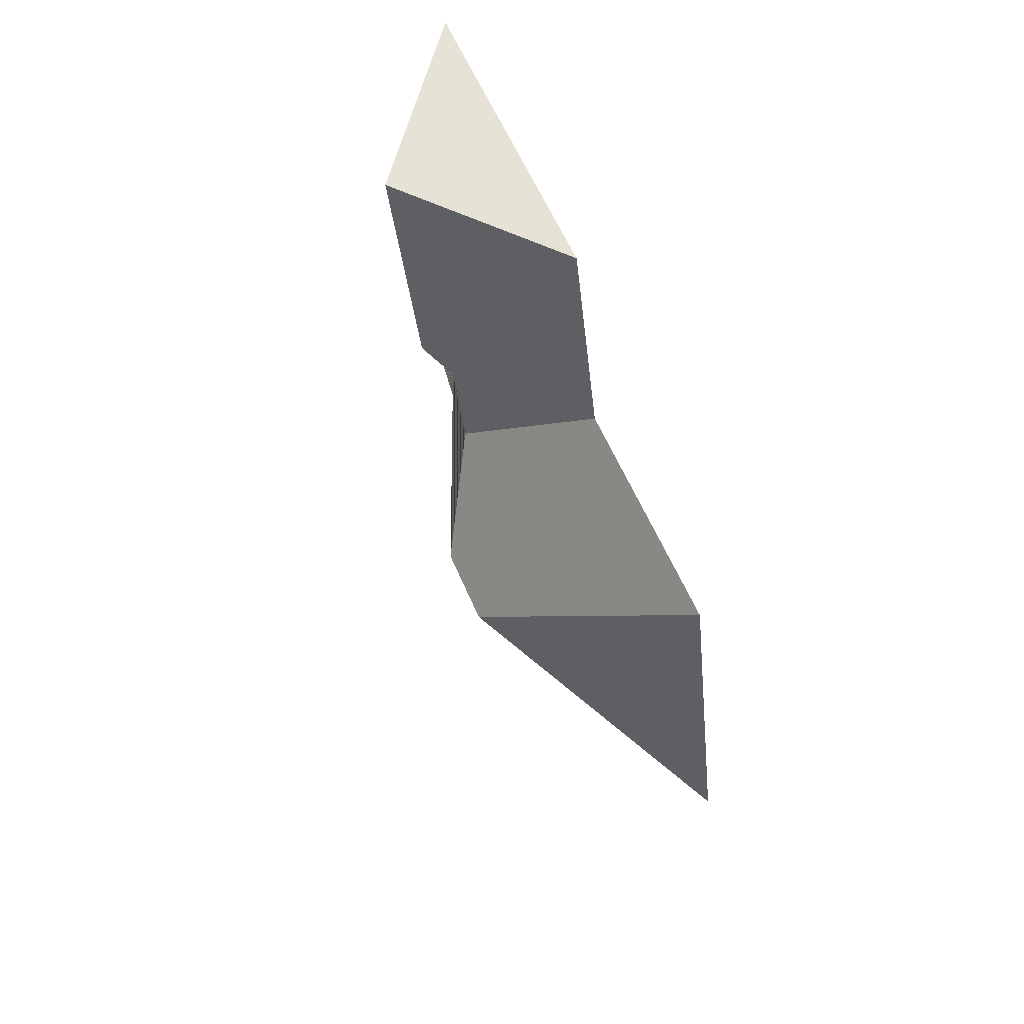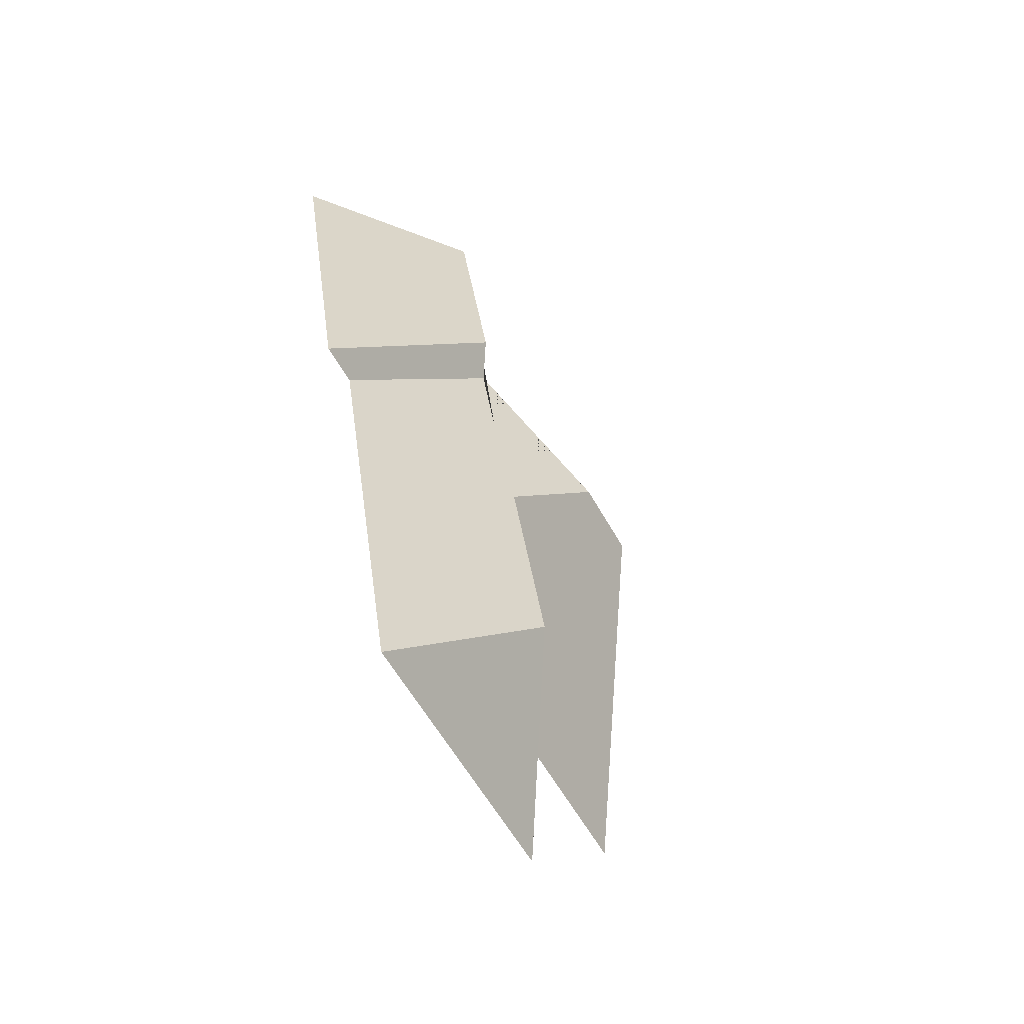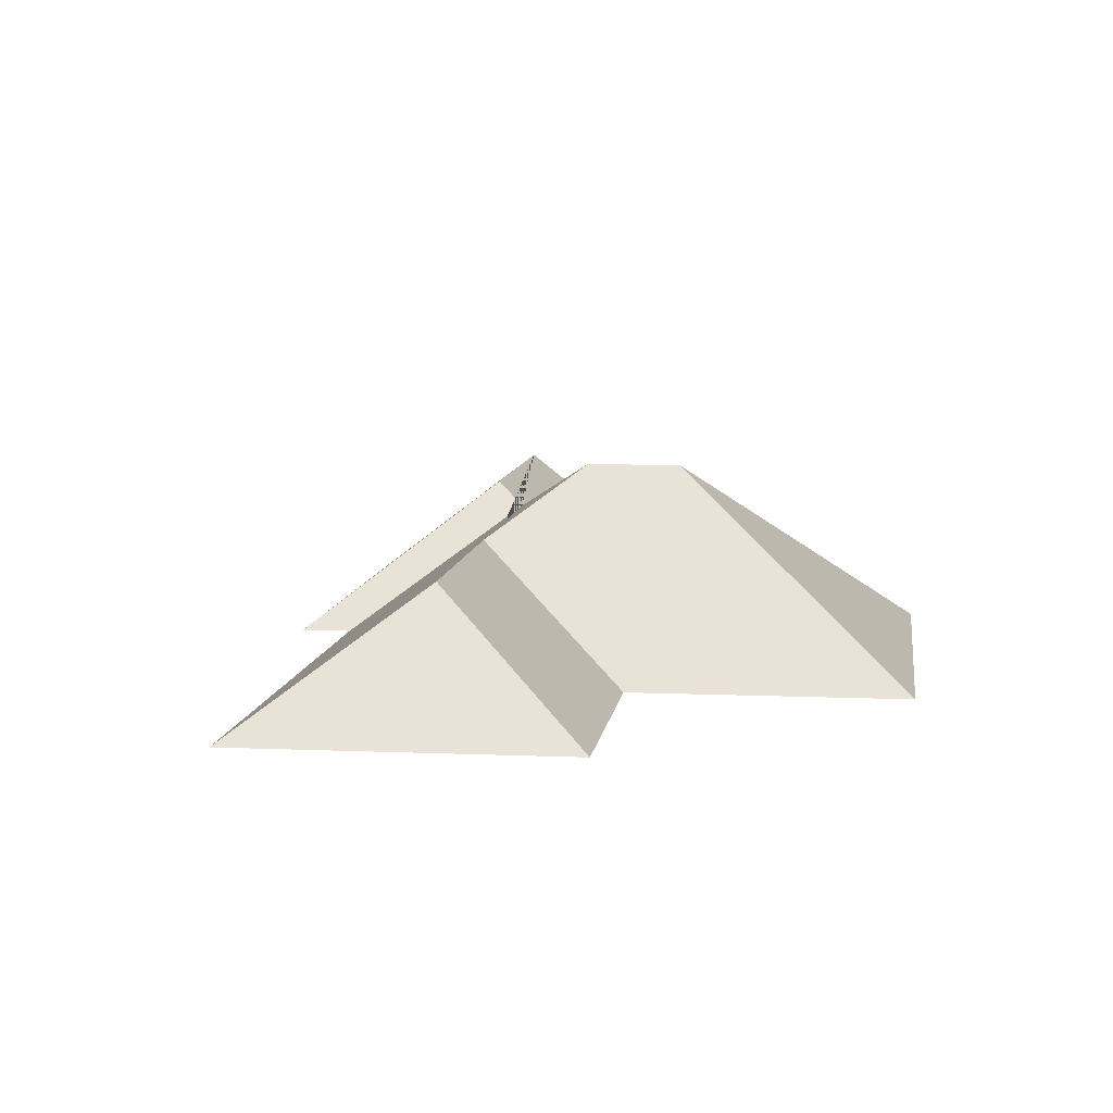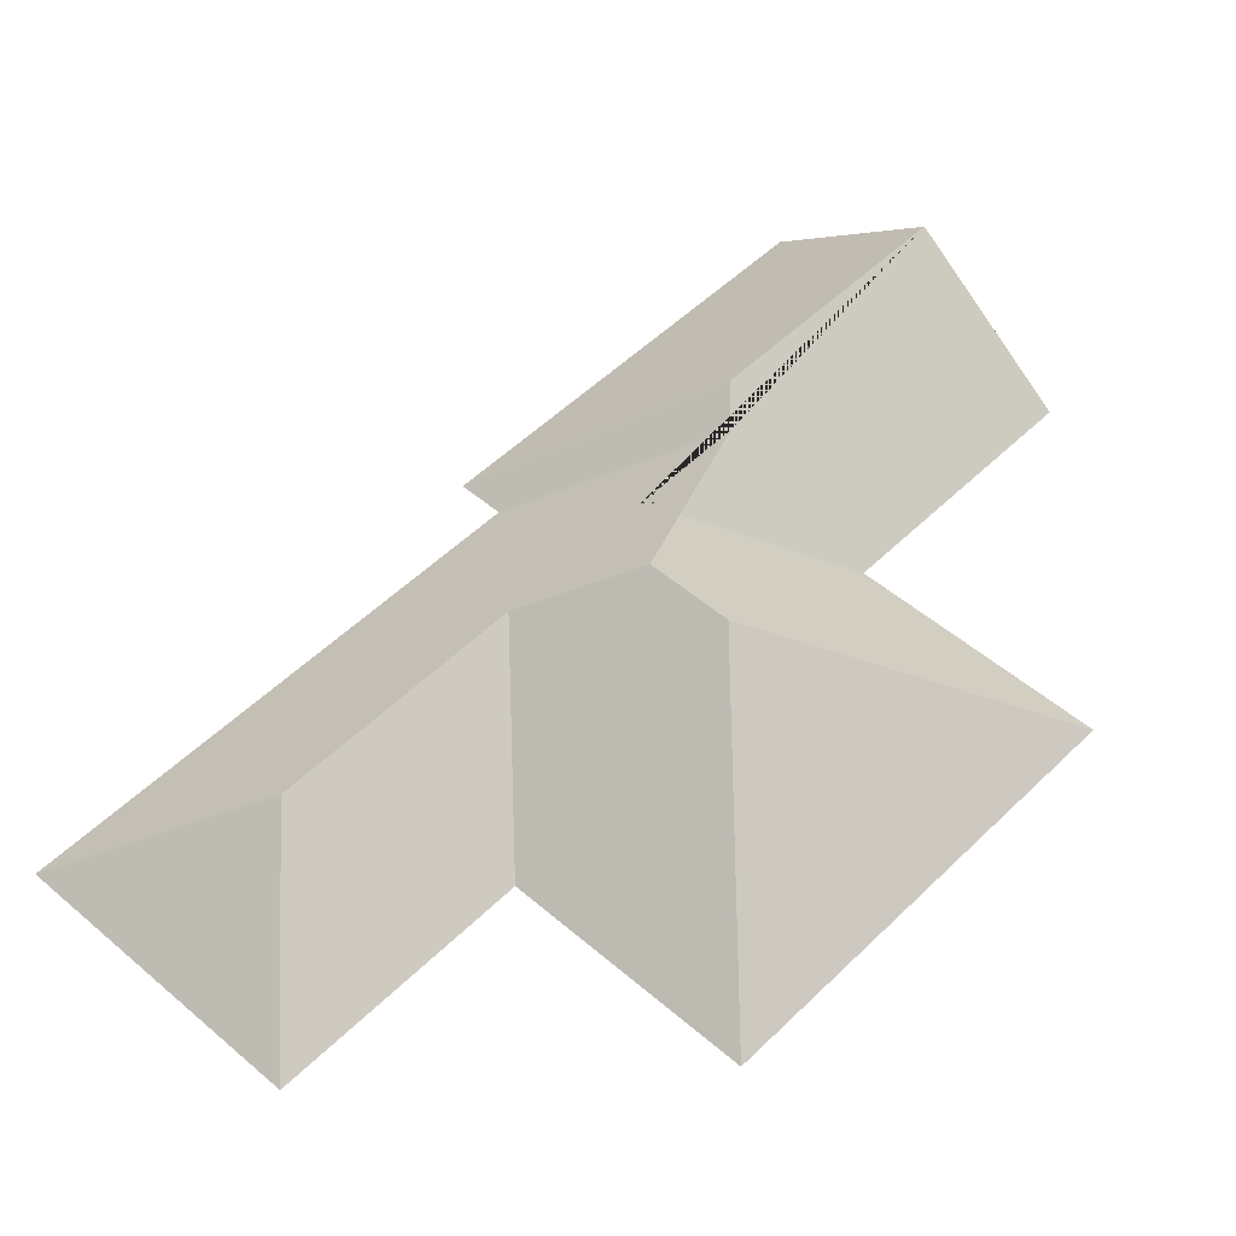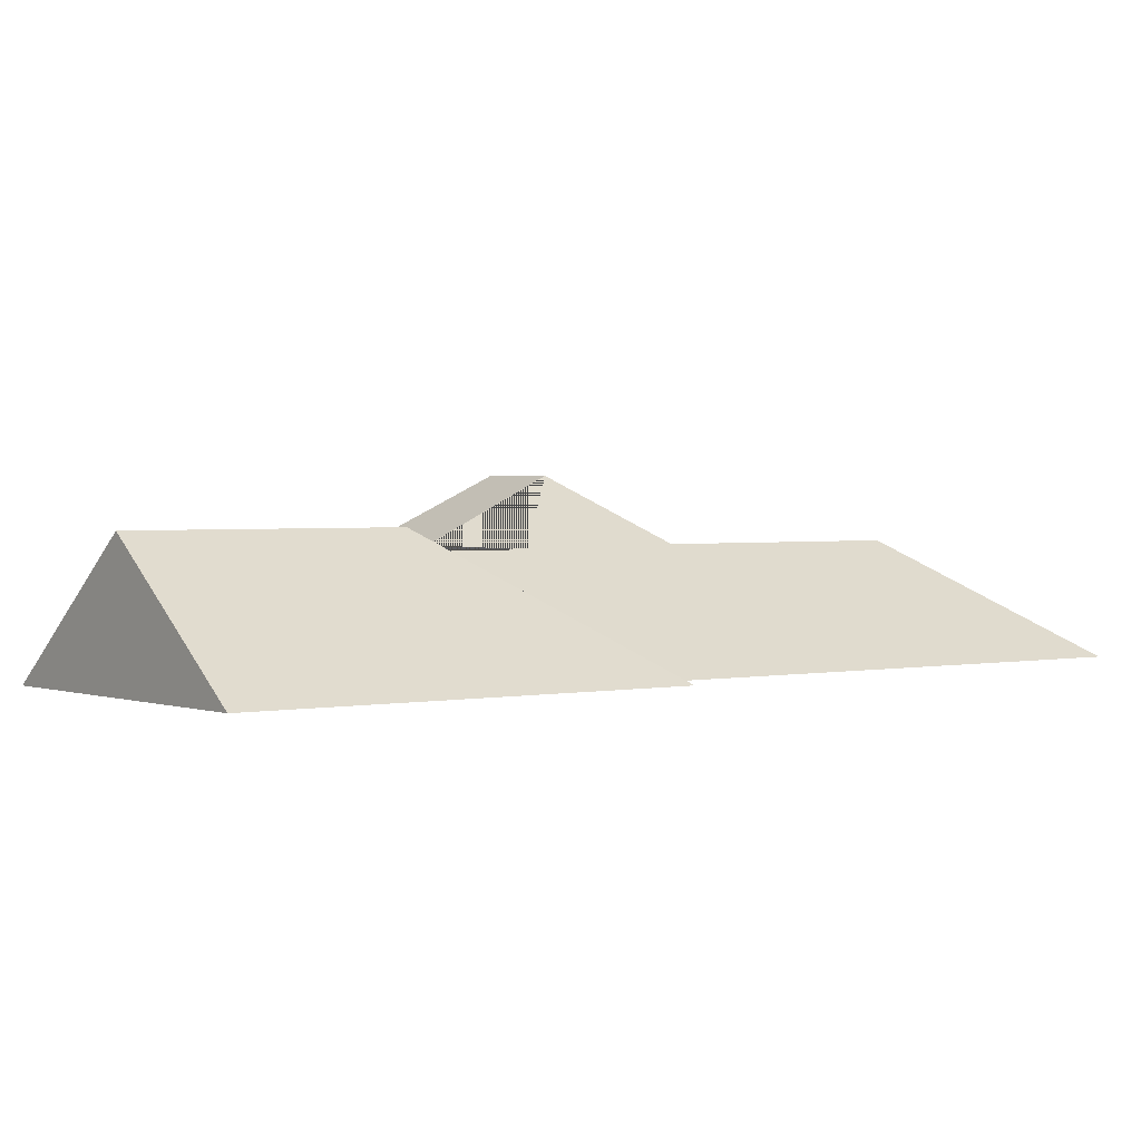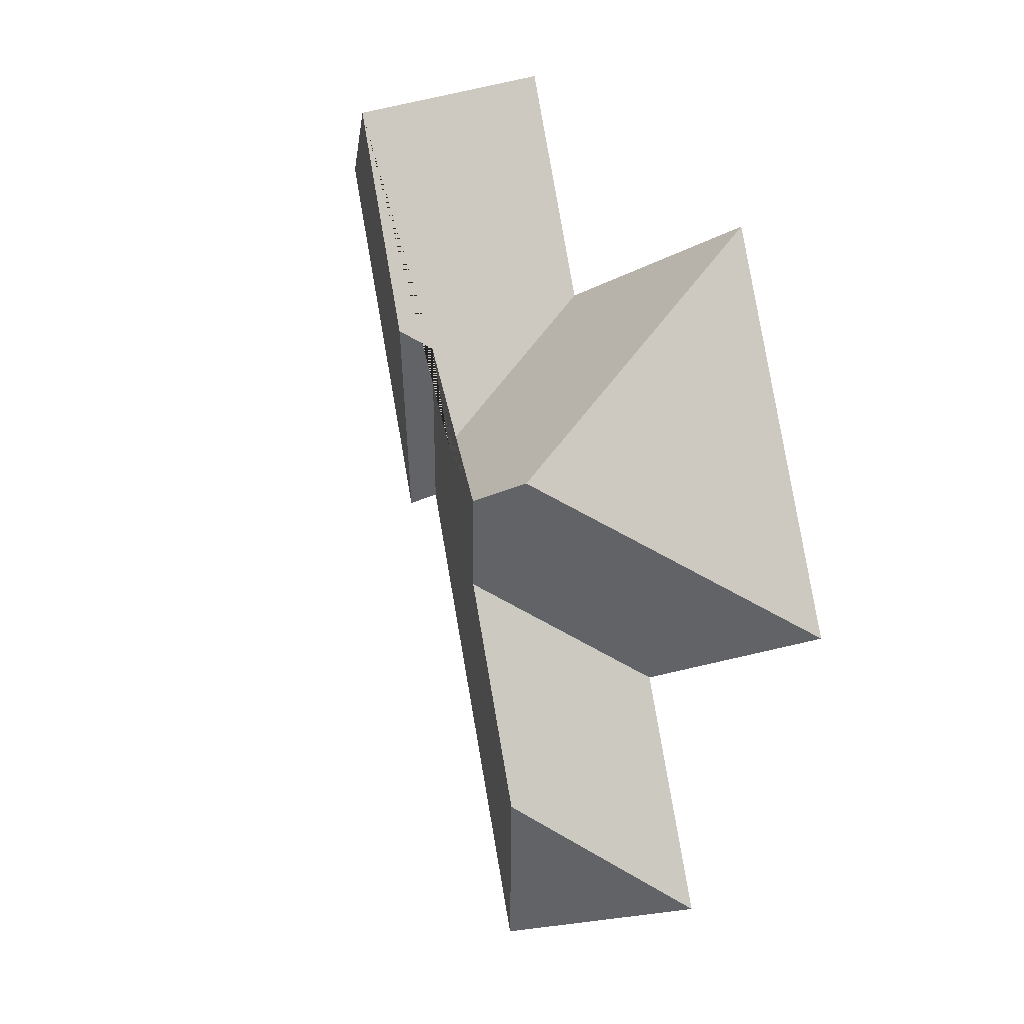
<metadata>
{"format":"obj","ext":"obj","renderer":"f3d","projection":"perspective","resolution":1024,"background":"white","views":[{"elev":71.7,"azim":-113.1,"up":"+Z"},{"elev":-71.4,"azim":119.0,"up":"+Z"},{"elev":8.0,"azim":-158.9,"up":"+Y"},{"elev":50.8,"azim":-122.8,"up":"+Y"},{"elev":1.9,"azim":66.8,"up":"+Y"},{"elev":1.9,"azim":-134.8,"up":"+Z"}]}
</metadata>
<code>
o BK39_500_015025_0016_roof
v 59.33 75 -100.8
v 14.96 75 -278.5
v 122.2 145 -213.1
v 86.63 75 -405.4
v 112.3 75 -302.7
v 186.3 75 -20.34
v 159.9 75 -126.1
v 155.9 145 -221.5
v 156.8 119.8 -362.2
v 182.1 119.8 -261.1
v 199.6 118.8 -196.5
v 211 118.8 -150.8
v 224.4 127.5 -142.4
v 251 127.5 -36.47
v 202.9 75 -434.4
v 256.1 75 -221.6
v 317.7 75 -53.14
v 274.3 75 -226.1
v 59.33 0 -100.8
v 14.96 0 -278.5
v 112.3 0 -302.7
v 86.63 0 -405.4
v 202.9 0 -434.4
v 256.1 0 -221.6
v 274.3 0 -226.1
v 317.7 0 -53.14
v 186.3 0 -20.34
v 159.9 0 -126.1
f 14 13 18 17
f 13 12 16 18
f 12 11 8 10 9 15 16
f 15 4 9
f 4 5 10 9
f 5 2 3 8 10
f 2 1 3
f 1 7 11 8 3
f 14 6 7 11 12 13
f 17 14 6

</code>
